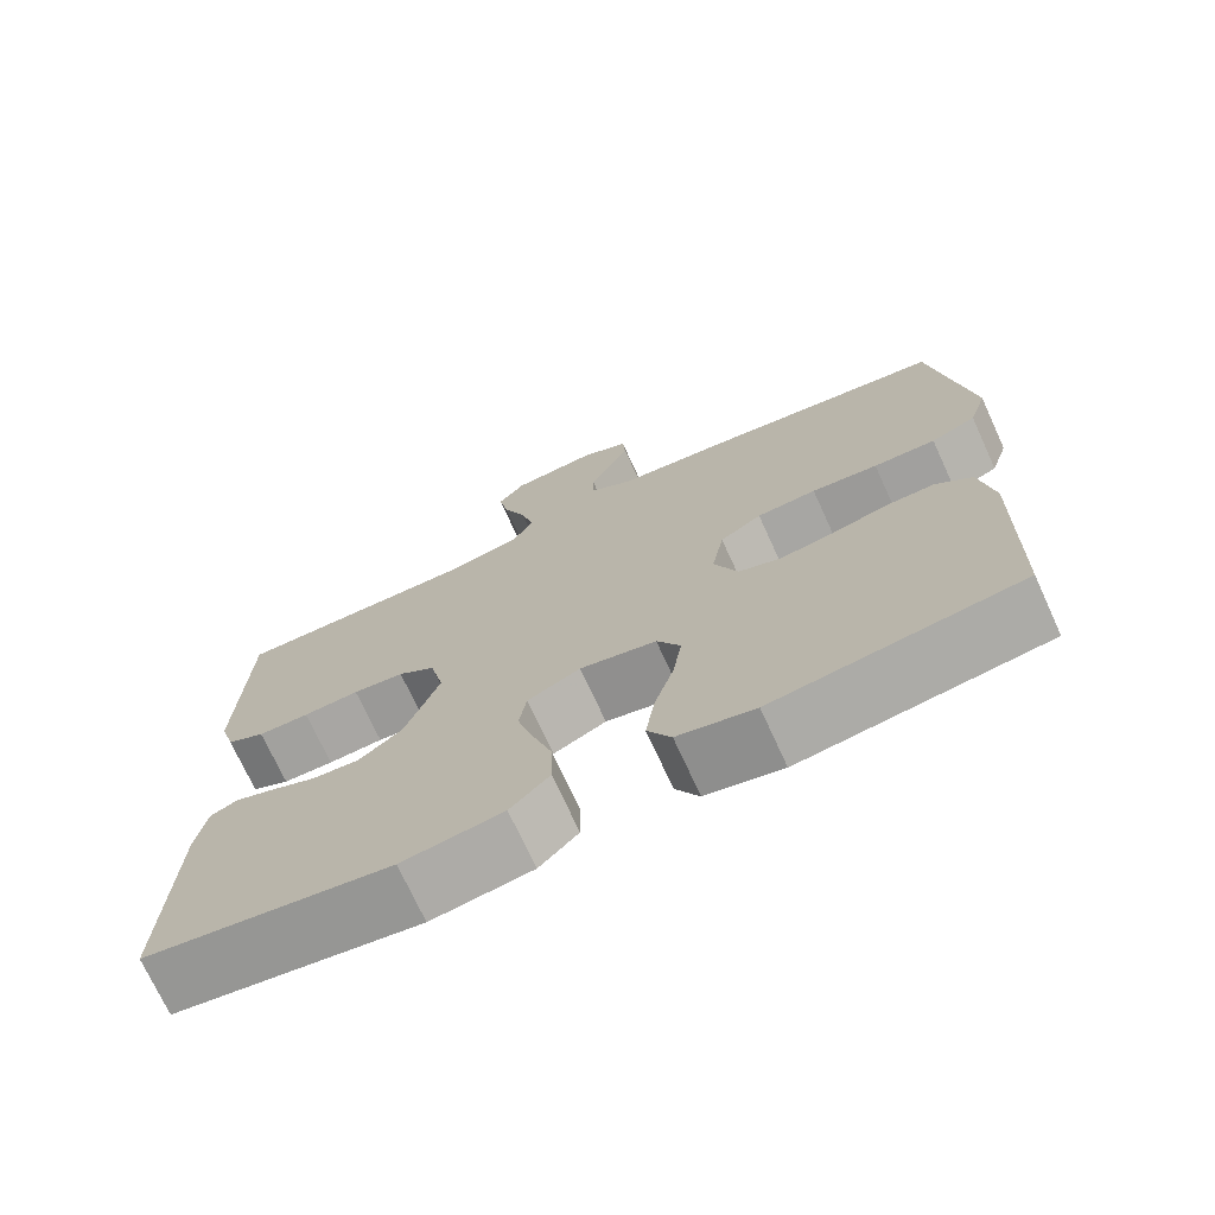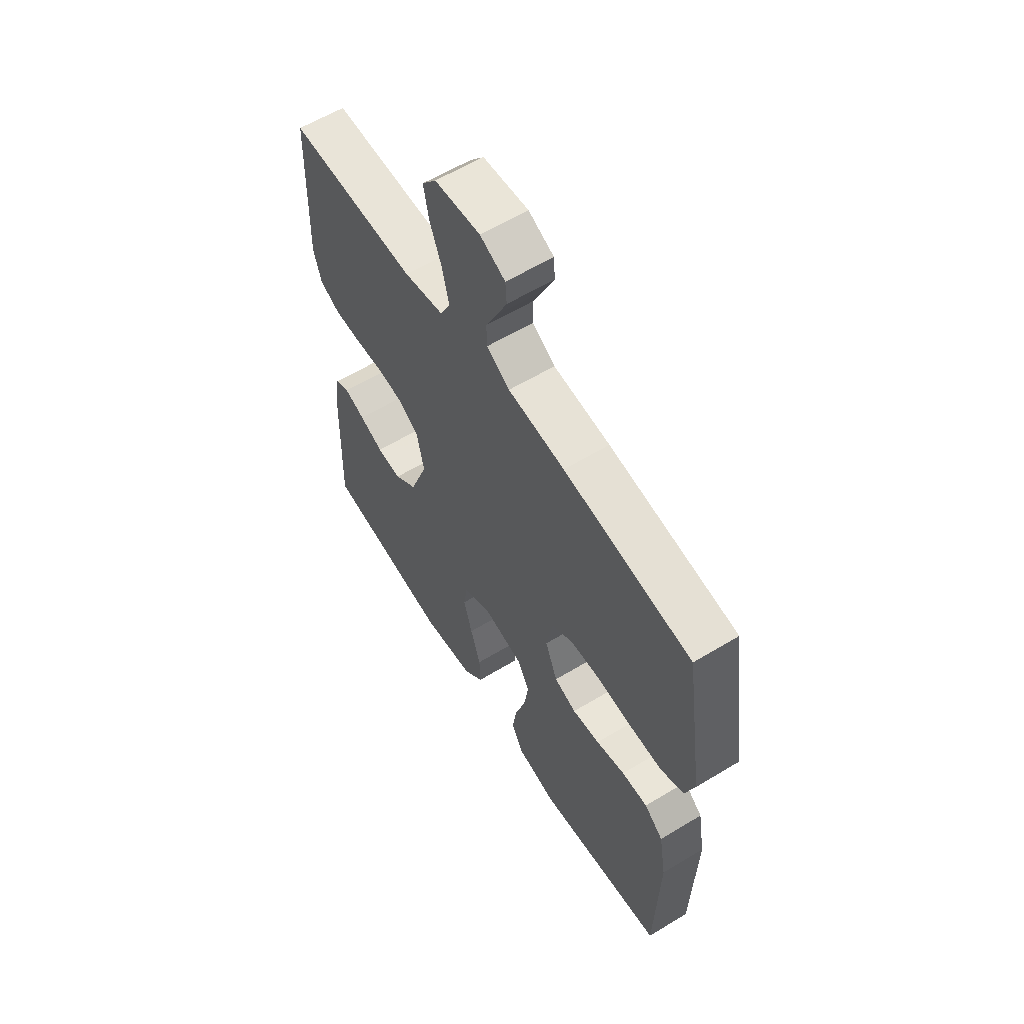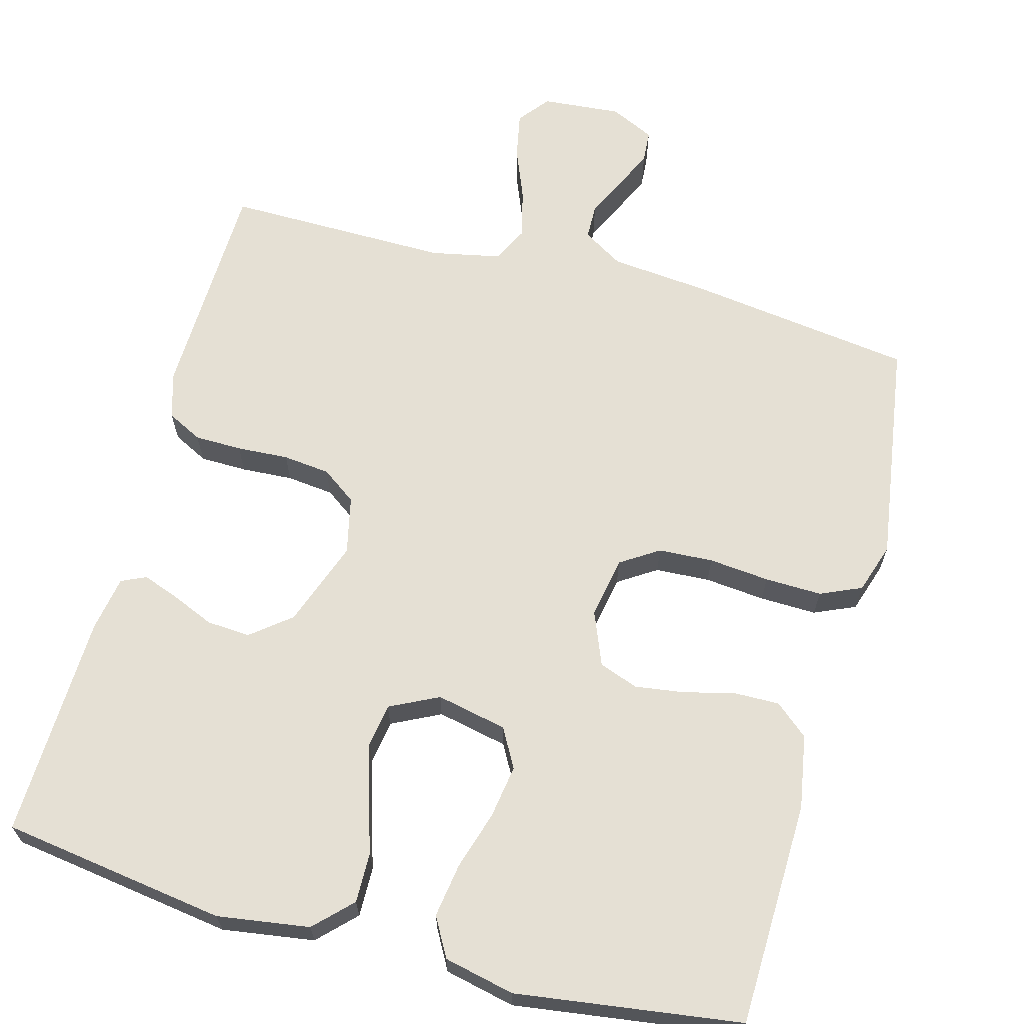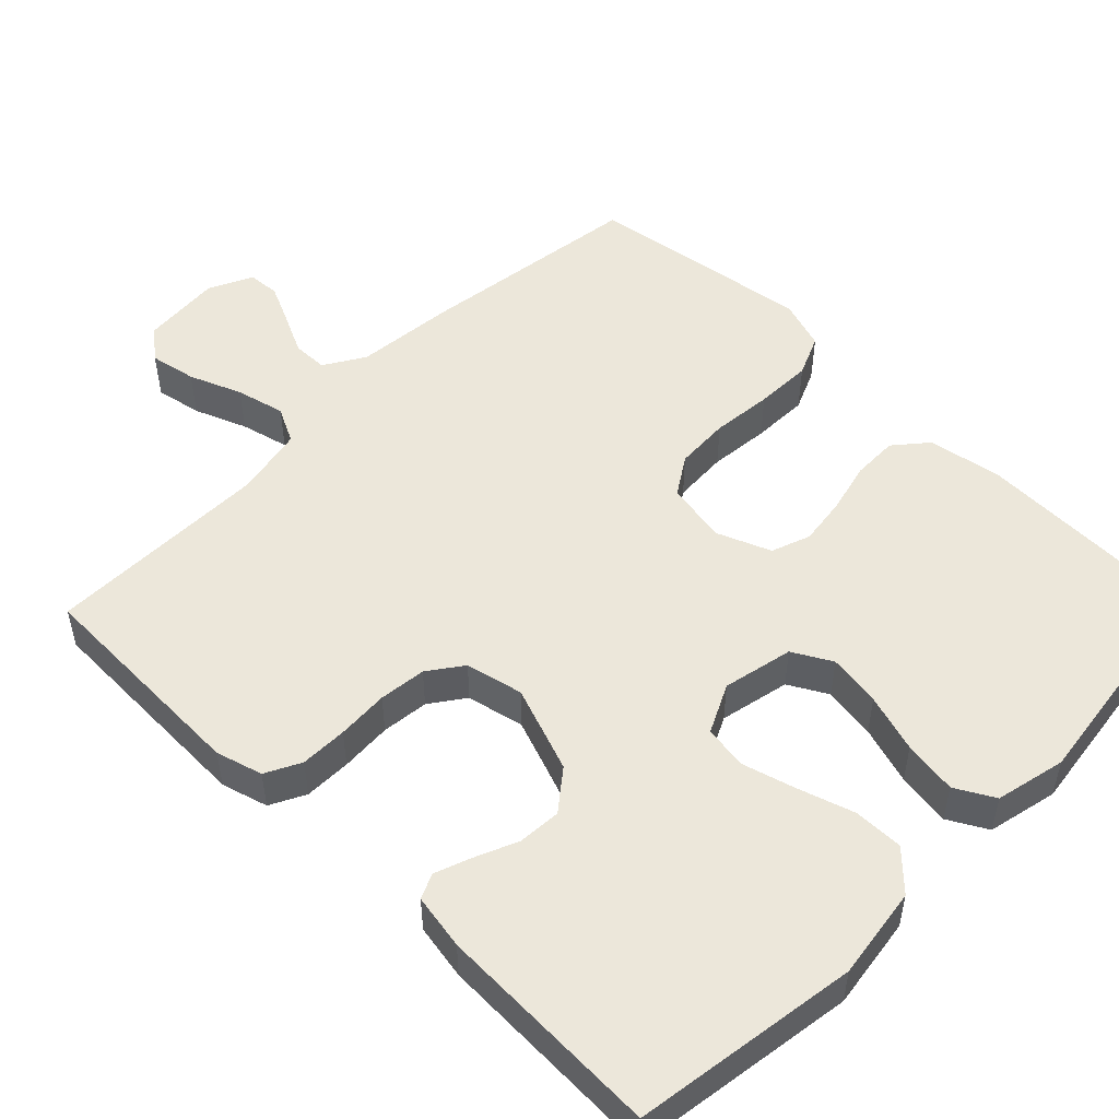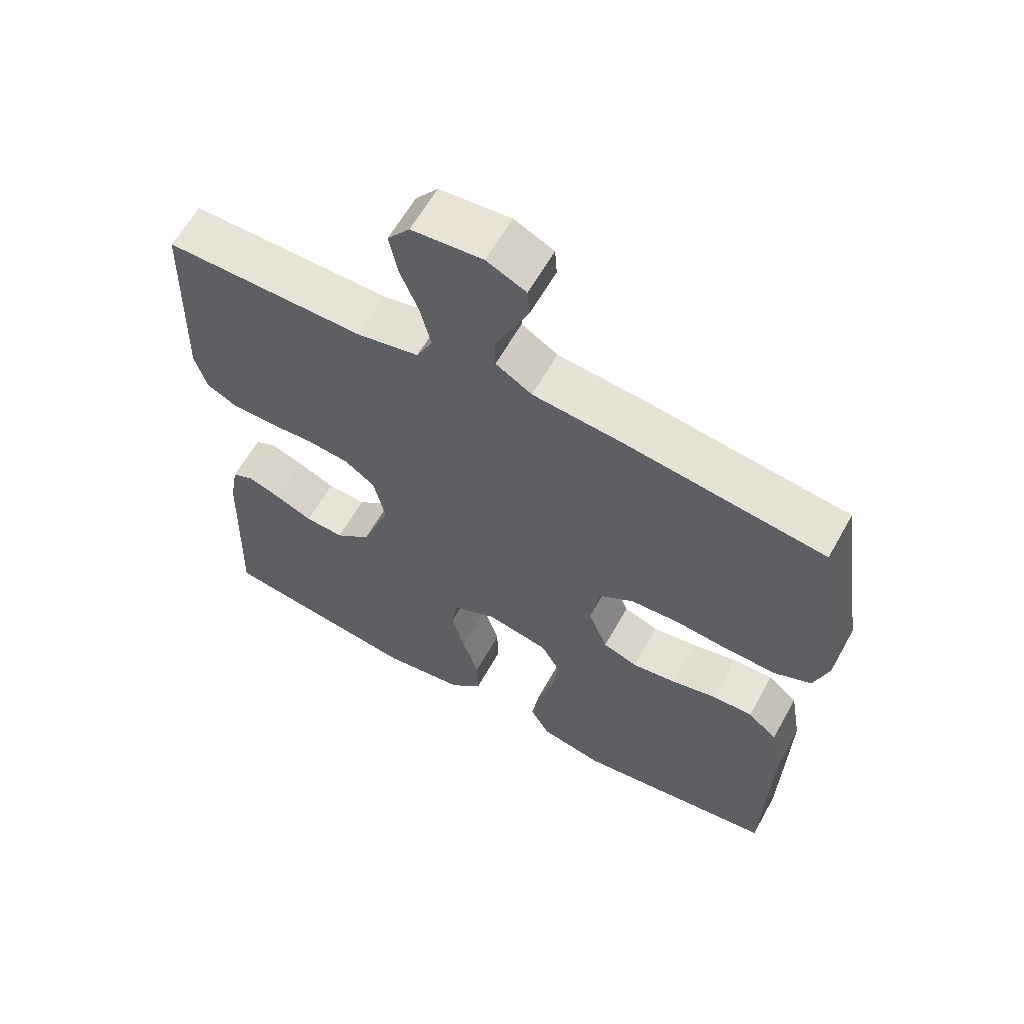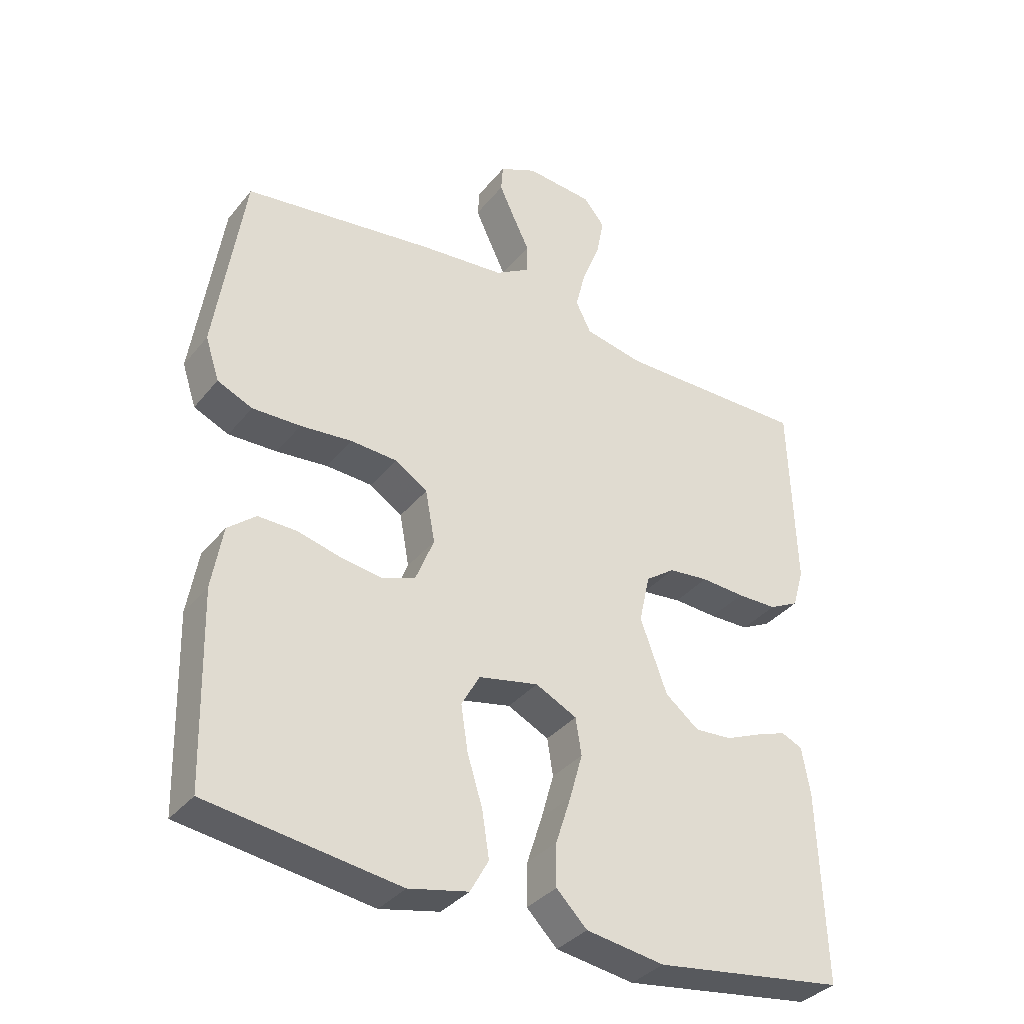
<metadata>
{"format":"obj","ext":"obj","renderer":"f3d","projection":"perspective","resolution":1024,"background":"white","views":[{"elev":-72.6,"azim":-155.4,"up":"+Z"},{"elev":59.9,"azim":-121.8,"up":"+Z"},{"elev":65.5,"azim":-164.9,"up":"+Y"},{"elev":51.3,"azim":134.5,"up":"+Y"},{"elev":61.5,"azim":-150.9,"up":"+Z"},{"elev":-35.7,"azim":-33.5,"up":"+Z"}]}
</metadata>
<code>
v 0.5 0.07 -0.5
v 0.2 0.07 -0.544
v 0.077 0.07 -0.526
v 0.029 0.07 -0.478
v 0.03 0.07 -0.411
v 0.054 0.07 -0.336
v 0.074 0.07 -0.265
v 0.065 0.07 -0.207
v 0 0.07 -0.175
v -0.094 0.07 -0.195
v -0.123 0.07 -0.247
v -0.112 0.07 -0.318
v -0.088 0.07 -0.396
v -0.077 0.07 -0.468
v -0.106 0.07 -0.52
v -0.2 0.07 -0.541
v -0.5 0.07 -0.5
v -0.508 0.07 -0.2
v -0.491 0.07 -0.101
v -0.447 0.07 -0.064
v -0.386 0.07 -0.065
v -0.318 0.07 -0.082
v -0.253 0.07 -0.091
v -0.201 0.07 -0.072
v -0.172 0.07 0
v -0.187 0.07 0.082
v -0.238 0.07 0.115
v -0.311 0.07 0.119
v -0.392 0.07 0.111
v -0.468 0.07 0.109
v -0.523 0.07 0.133
v -0.545 0.07 0.2
v -0.5 0.07 0.5
v -0.2 0.07 0.541
v -0.067 0.07 0.554
v -0.013 0.07 0.587
v -0.012 0.07 0.634
v -0.038 0.07 0.688
v -0.062 0.07 0.74
v -0.059 0.07 0.783
v 0 0.07 0.811
v 0.106 0.07 0.802
v 0.139 0.07 0.761
v 0.127 0.07 0.699
v 0.099 0.07 0.629
v 0.083 0.07 0.564
v 0.107 0.07 0.516
v 0.2 0.07 0.497
v 0.5 0.07 0.5
v 0.509 0.07 0.2
v 0.491 0.07 0.138
v 0.444 0.07 0.114
v 0.381 0.07 0.113
v 0.312 0.07 0.117
v 0.249 0.07 0.11
v 0.203 0.07 0.077
v 0.186 0.07 0
v 0.228 0.07 -0.115
v 0.281 0.07 -0.157
v 0.339 0.07 -0.153
v 0.395 0.07 -0.129
v 0.444 0.07 -0.111
v 0.477 0.07 -0.126
v 0.49 0.07 -0.2
v 0.5 0 -0.5
v 0.2 0 -0.544
v 0.077 0 -0.526
v 0.029 0 -0.478
v 0.03 0 -0.411
v 0.054 0 -0.336
v 0.074 0 -0.265
v 0.065 0 -0.207
v 0 0 -0.175
v -0.094 0 -0.195
v -0.123 0 -0.247
v -0.112 0 -0.318
v -0.088 0 -0.396
v -0.077 0 -0.468
v -0.106 0 -0.52
v -0.2 0 -0.541
v -0.5 0 -0.5
v -0.508 0 -0.2
v -0.491 0 -0.101
v -0.447 0 -0.064
v -0.386 0 -0.065
v -0.318 0 -0.082
v -0.253 0 -0.091
v -0.201 0 -0.072
v -0.172 0 0
v -0.187 0 0.082
v -0.238 0 0.115
v -0.311 0 0.119
v -0.392 0 0.111
v -0.468 0 0.109
v -0.523 0 0.133
v -0.545 0 0.2
v -0.5 0 0.5
v -0.2 0 0.541
v -0.067 0 0.554
v -0.013 0 0.587
v -0.012 0 0.634
v -0.038 0 0.688
v -0.062 0 0.74
v -0.059 0 0.783
v 0 0 0.811
v 0.106 0 0.802
v 0.139 0 0.761
v 0.127 0 0.699
v 0.099 0 0.629
v 0.083 0 0.564
v 0.107 0 0.516
v 0.2 0 0.497
v 0.5 0 0.5
v 0.509 0 0.2
v 0.491 0 0.138
v 0.444 0 0.114
v 0.381 0 0.113
v 0.312 0 0.117
v 0.249 0 0.11
v 0.203 0 0.077
v 0.186 0 0
v 0.228 0 -0.115
v 0.281 0 -0.157
v 0.339 0 -0.153
v 0.395 0 -0.129
v 0.444 0 -0.111
v 0.477 0 -0.126
v 0.49 0 -0.2
f 4 5 6
f 3 4 6
f 2 3 6
f 1 2 6
f 64 1 6
f 63 64 6
f 62 63 6
f 61 62 6
f 60 61 6
f 59 60 6 7
f 58 59 7 8
f 57 58 8 9
f 56 57 9 10
f 52 53 54
f 51 52 54
f 50 51 54
f 49 50 54
f 48 49 54
f 47 48 54 55
f 46 47 55 56
f 43 44 45
f 42 43 45
f 41 42 45
f 40 41 45
f 39 40 45
f 38 39 45
f 37 38 45
f 36 37 45 46
f 46 56 10
f 36 46 10
f 35 36 10
f 33 34 35
f 32 33 35
f 31 32 35
f 30 31 35
f 29 30 35
f 28 29 35
f 20 21 22
f 19 20 22
f 18 19 22
f 17 18 22
f 16 17 22
f 15 16 22
f 14 15 22
f 13 14 22
f 12 13 22
f 11 12 22 23
f 10 11 23 24
f 27 28 35
f 26 27 35
f 25 26 35 10
f 10 24 25
f 70 69 68
f 70 68 67
f 70 67 66
f 70 66 65
f 70 65 128
f 70 128 127
f 70 127 126
f 70 126 125
f 70 125 124
f 71 70 124 123
f 72 71 123 122
f 73 72 122 121
f 74 73 121 120
f 118 117 116
f 118 116 115
f 118 115 114
f 118 114 113
f 118 113 112
f 119 118 112 111
f 120 119 111 110
f 109 108 107
f 109 107 106
f 109 106 105
f 109 105 104
f 109 104 103
f 109 103 102
f 109 102 101
f 110 109 101 100
f 74 120 110
f 74 110 100
f 74 100 99
f 99 98 97
f 99 97 96
f 99 96 95
f 99 95 94
f 99 94 93
f 99 93 92
f 86 85 84
f 86 84 83
f 86 83 82
f 86 82 81
f 86 81 80
f 86 80 79
f 86 79 78
f 86 78 77
f 86 77 76
f 87 86 76 75
f 88 87 75 74
f 99 92 91
f 99 91 90
f 74 99 90 89
f 89 88 74
f 1 65 66 2
f 2 66 67 3
f 3 67 68 4
f 4 68 69 5
f 5 69 70 6
f 6 70 71 7
f 7 71 72 8
f 8 72 73 9
f 9 73 74 10
f 10 74 75 11
f 11 75 76 12
f 12 76 77 13
f 13 77 78 14
f 14 78 79 15
f 15 79 80 16
f 16 80 81 17
f 17 81 82 18
f 18 82 83 19
f 19 83 84 20
f 20 84 85 21
f 21 85 86 22
f 22 86 87 23
f 23 87 88 24
f 24 88 89 25
f 25 89 90 26
f 26 90 91 27
f 27 91 92 28
f 28 92 93 29
f 29 93 94 30
f 30 94 95 31
f 31 95 96 32
f 32 96 97 33
f 33 97 98 34
f 34 98 99 35
f 35 99 100 36
f 36 100 101 37
f 37 101 102 38
f 38 102 103 39
f 39 103 104 40
f 40 104 105 41
f 41 105 106 42
f 42 106 107 43
f 43 107 108 44
f 44 108 109 45
f 45 109 110 46
f 46 110 111 47
f 47 111 112 48
f 48 112 113 49
f 49 113 114 50
f 50 114 115 51
f 51 115 116 52
f 52 116 117 53
f 53 117 118 54
f 54 118 119 55
f 55 119 120 56
f 56 120 121 57
f 57 121 122 58
f 58 122 123 59
f 59 123 124 60
f 60 124 125 61
f 61 125 126 62
f 62 126 127 63
f 63 127 128 64
f 64 128 65 1

</code>
